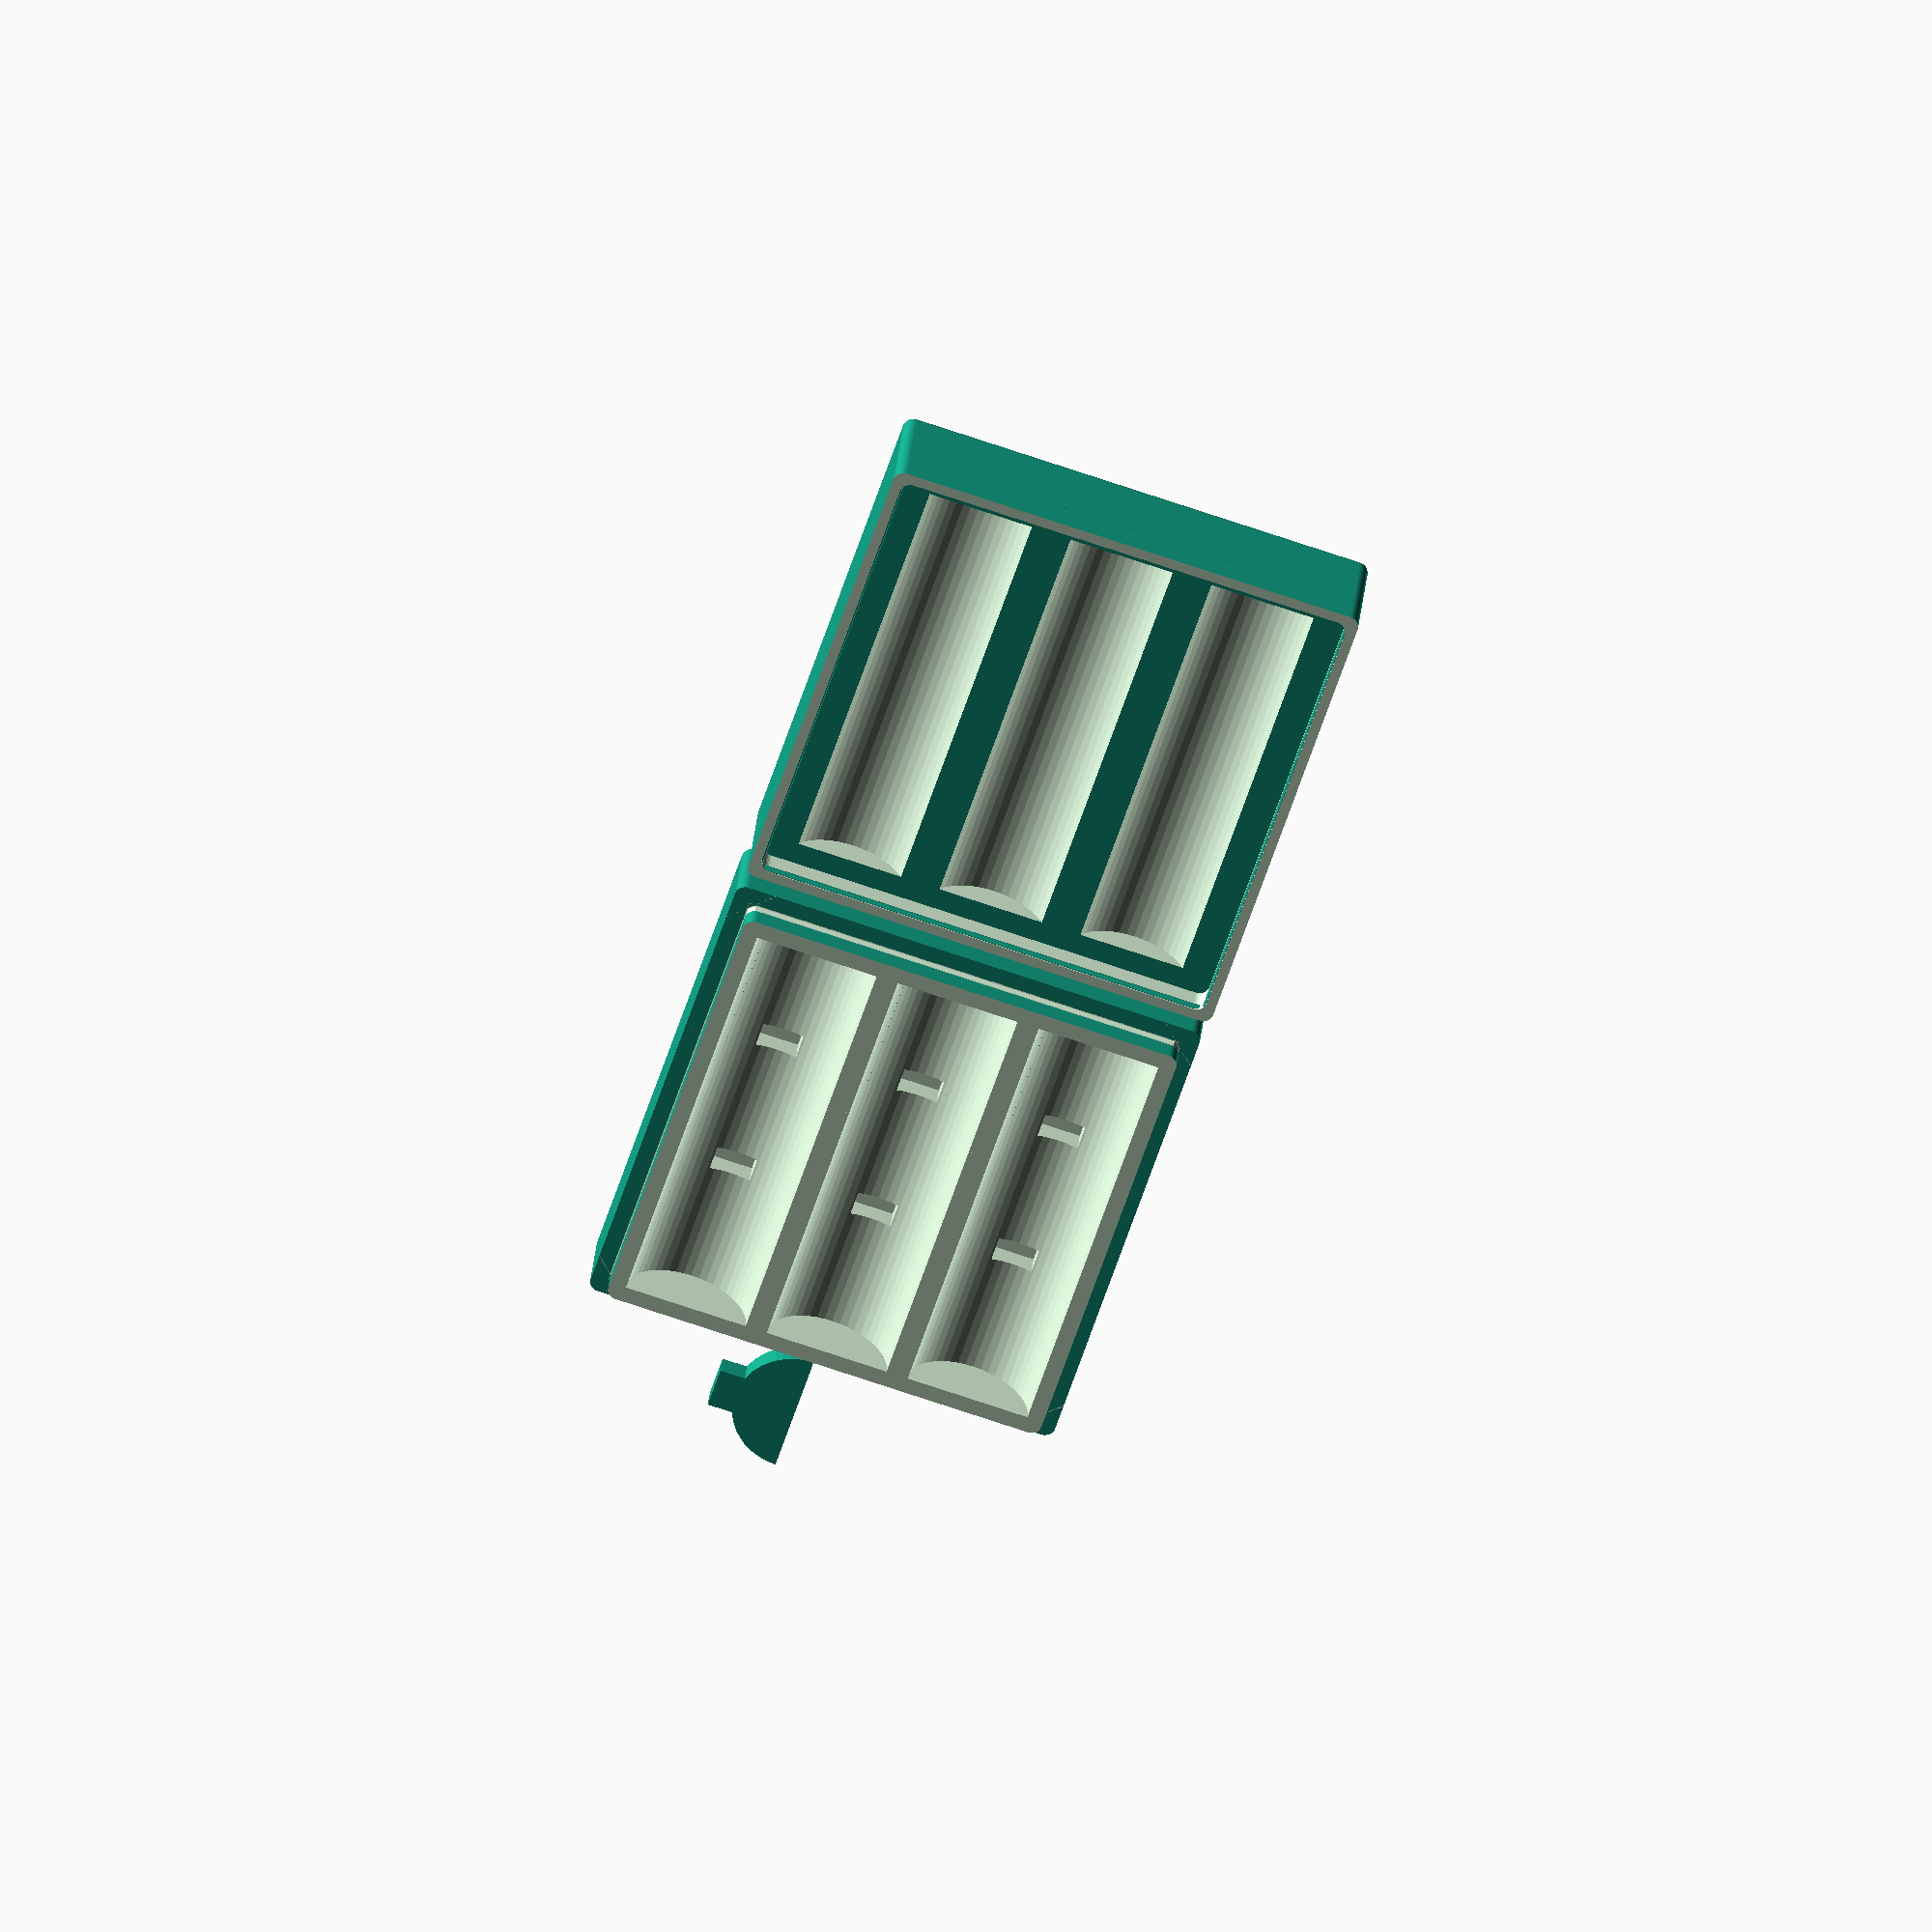
<openscad>
$fn=50;
smallTokenDiameter=11.5;
largeTokenDiameter=25.5;

tokensBetweenSpacers=5;
tokenDiameter=smallTokenDiameter;
tokenWidth=2.3;
numberOfTokensPerBox=15;
numberOfBoxes=3;
gap=0.1;
spacerGap=0.95;


wallThickness=2;
roundEdgesDiameter=1;


numberOfTokenSpacers=floor((numberOfTokensPerBox-1)/tokensBetweenSpacers);
cylinderLength=tokenWidth * numberOfTokensPerBox + // tokens
       tokenWidth * numberOfTokenSpacers; // token spacers
boxLength = cylinderLength + wallThickness * 2; // end walls
boxWidth=tokenDiameter * numberOfBoxes +
      wallThickness * 2 + // left and right side
      wallThickness * (numberOfBoxes-1); // between cylinders
height=tokenDiameter/2 + wallThickness * 2;  // Extra thick on bottom to deal with spacers


echo("numberOfTokenSpacers:", numberOfTokenSpacers);
echo("cylinderLength:", cylinderLength);
echo("boxLength:", boxLength);
echo("boxWidth:", boxWidth);
echo("height:", height);

bottomContainer();
translate([boxLength+5,0,0]) topContainer();
translate([-(boxLength*.6+tokenDiameter/2),0,-height-roundEdgesDiameter]) tokenSpacer();

module tokenSpacer() {
    width=tokenWidth*spacerGap;
    diameter=tokenDiameter-gap;
    translate([0,0,width/2]) {
        difference() {
            union() {
                cylinder(d=diameter, h=width, center=true);
                translate([0,diameter/2,0]) rotate([90,90,0]) 
                    notch(diameter, width);
            }
            translate([0,-diameter/2,0])
                cube([diameter+1, diameter, width+2], center=true);
        }
    }
}

module topContainer() {
    difference() {
        boxWithCylinderRemoved(boxLength, boxWidth, height, notches=false);
        translate([0,0,-3]) {
            rotate([180,0,0]) {
                difference() {
                    bottomCube(boxLength-wallThickness+gap, boxWidth-wallThickness+gap, 5);
                }
            }
        }
    }
    translate([0,0,-0.5])
        cylinderRing(boxLength+gap, boxWidth+gap, .4, false);        
    
}

module bottomContainer() {
    difference() {
        boxWithCylinderRemoved(boxLength, boxWidth, height, notches=true);
        
        // Create a lip on the top
        translate([0,0,-3]) {
            rotate([180,0,0]) {
                difference() {
                    bottomCube(boxLength+5, boxWidth+5, 5);
                    translate([0,0,2])
                        bottomCube(boxLength-wallThickness*1.5, boxWidth-wallThickness*1.5, 20);   
                }
            }
        }
        translate([0,0,-2.5])
            cylinderRing(boxLength-wallThickness/2, boxWidth-wallThickness/2, .5, corners=true);        
    }
}

module boxWithCylinderRemoved(length, width, height, notches=false) {
    difference() {
            // create the bottom cube
        bottomCube(length, width, height);

        // Remove the token space
        translate([0,-tokenDiameter/2*(numberOfBoxes)-(numberOfBoxes-1)*wallThickness/2,0]) {
            for (i=[0:1:numberOfBoxes-1]) {
                translate([0,(tokenDiameter/2 + tokenDiameter*i + wallThickness*i),0])
                    cylinderWithNotches(diameter=tokenDiameter, length=cylinderLength, notches=notches);
            }
        }
    }
}



module bottomCube(length, width, height) {
    difference() {
        minkowski() {
            cube([length, width, height*2], center=true);
            sphere(roundEdgesDiameter);
        }        
        
        translate([0, 0, height])
            cube([length*2, width*2, height*2], center=true);
    }
    
}


module cylinderWithNotches(diameter, length, notches) {
    translate([-length/2,0,0]) { 
        rotate([0,90,0])
            cylinder(d=diameter,h=length);

        if (notches) {
            for (i=[1:1:numberOfTokenSpacers]) {
                translate([i * (tokensBetweenSpacers+1) * tokenWidth - tokenWidth/2, 0, -diameter/2])
                    notch(diameter, tokenWidth);
            }
        }
    }
}

module notch(diameter, width) {
    cube([width,diameter/3,wallThickness*2], center=true);
}

module cylinderRing(length, width, diameter, corners=false) {
    scale([1,1,2]) {
        union() {
            translate([0,width/2,0]) rotate([0,90,0]) cylinder(d=diameter, h=length, center=true);
            translate([0,-width/2,0]) rotate([0,90,0]) cylinder(d=diameter, h=length, center=true);
            translate([length/2,0,0]) rotate([90,90,0]) cylinder(d=diameter, h=width, center=true);
            translate([-length/2,0,0]) rotate([90,90,0]) cylinder(d=diameter, h=width, center=true);

            if (corners) {
                translate([length/2-0.3,width/2-0.3,0]) rotate([45,90,0]) cylinder(d=diameter, h=5, center=true);
                translate([length/2-0.3,-(width/2-0.3),0]) rotate([-45,90,0]) cylinder(d=diameter, h=5, center=true);
                translate([-(length/2-0.3),width/2-0.3,0]) rotate([-45,90,0]) cylinder(d=diameter, h=5, center=true);
                translate([-(length/2-0.3),-(width/2-0.3),0]) rotate([45,90,0]) cylinder(d=diameter, h=5, center=true);
            }
        }
    }

}

</openscad>
<views>
elev=330.2 azim=287.8 roll=5.0 proj=o view=solid
</views>
